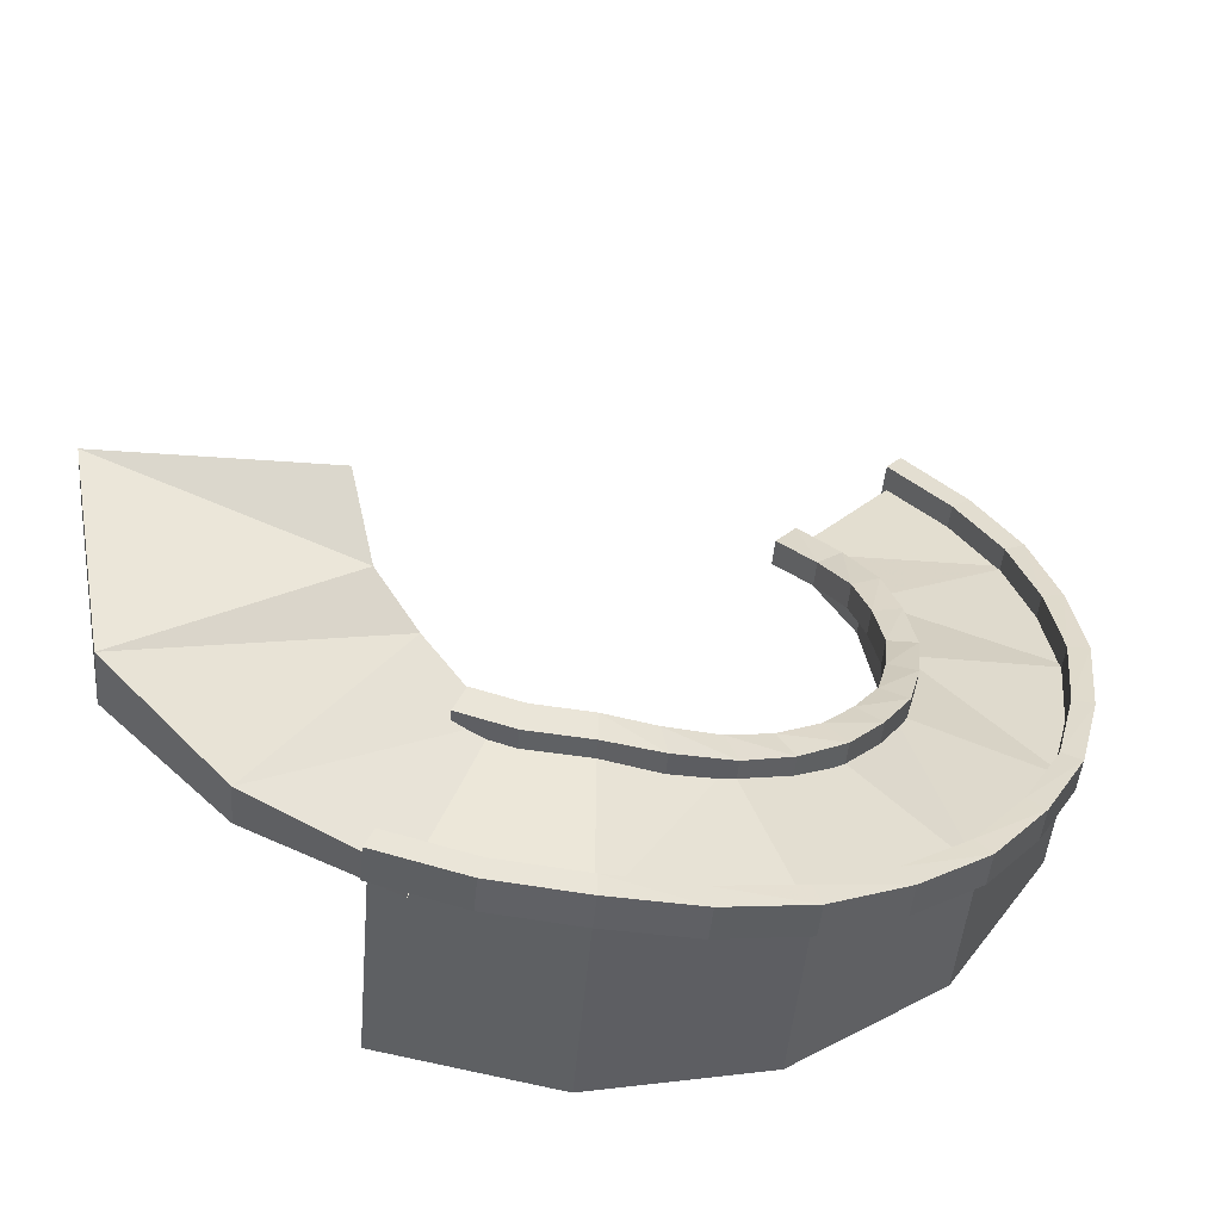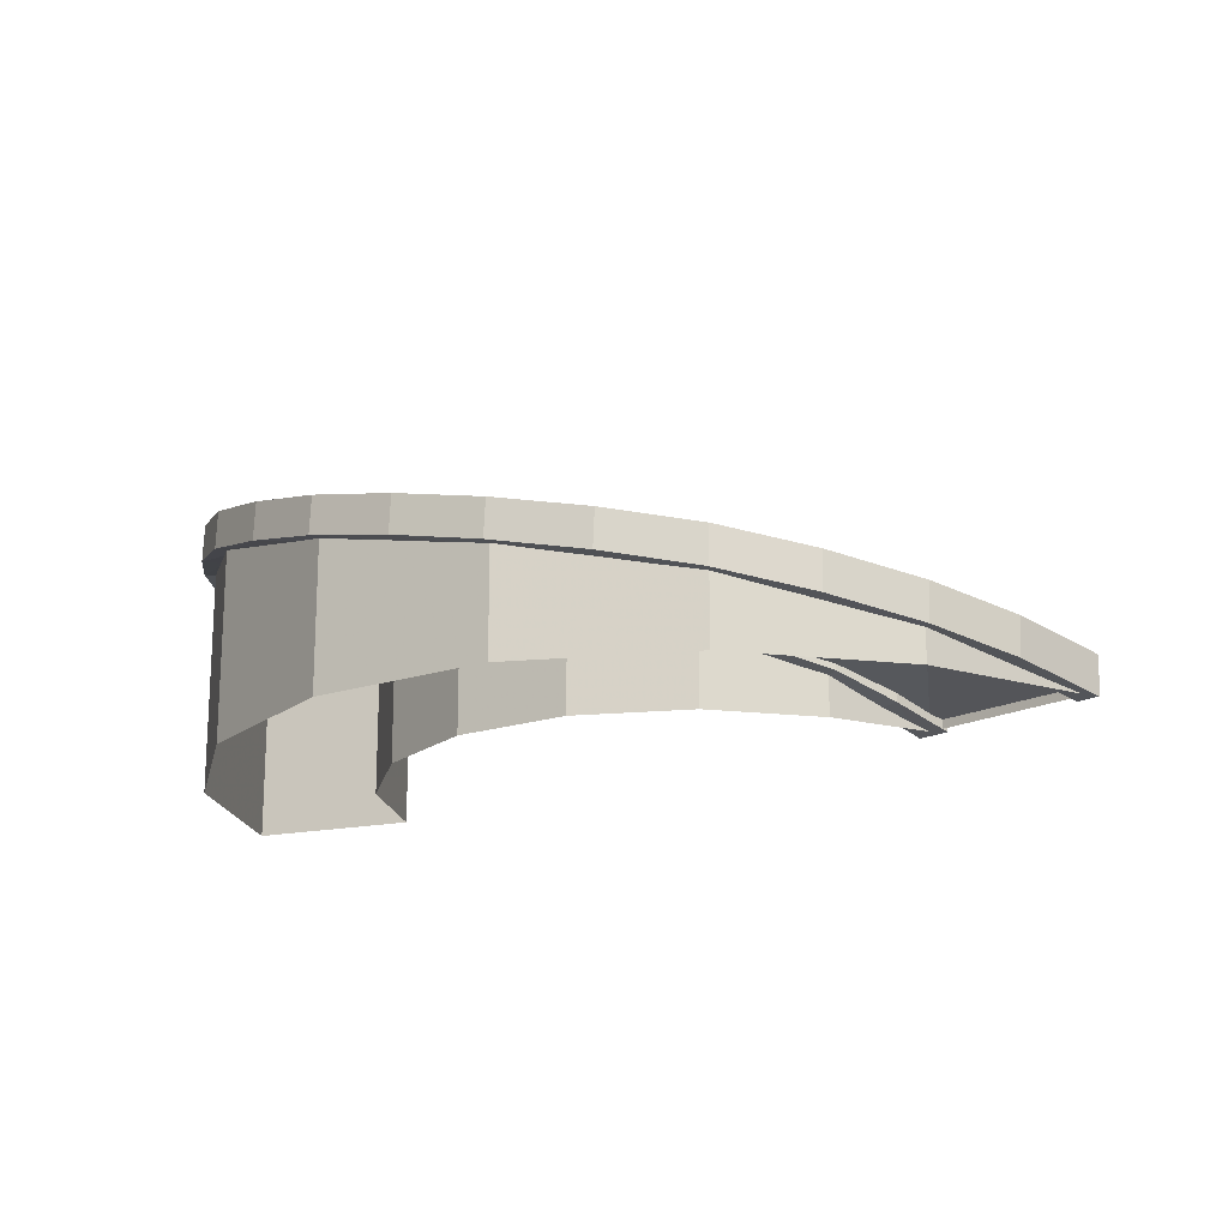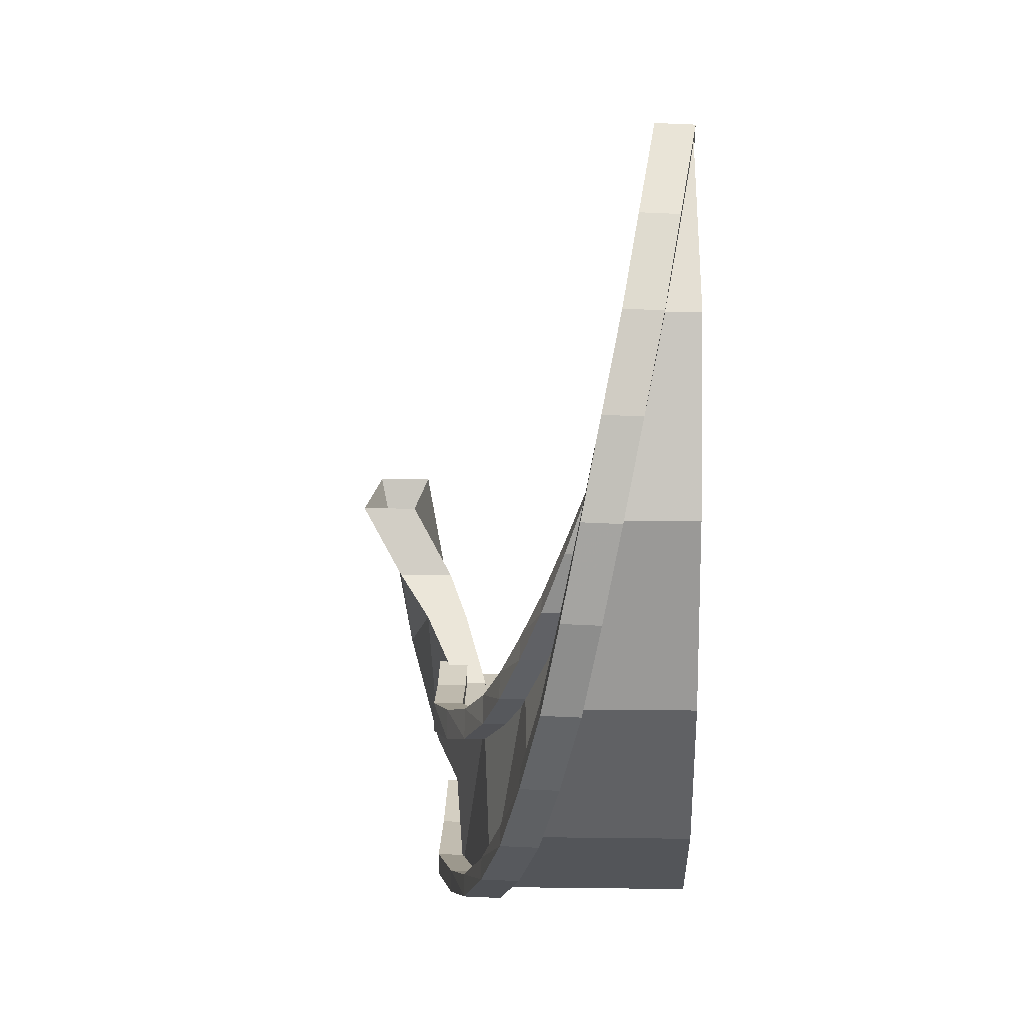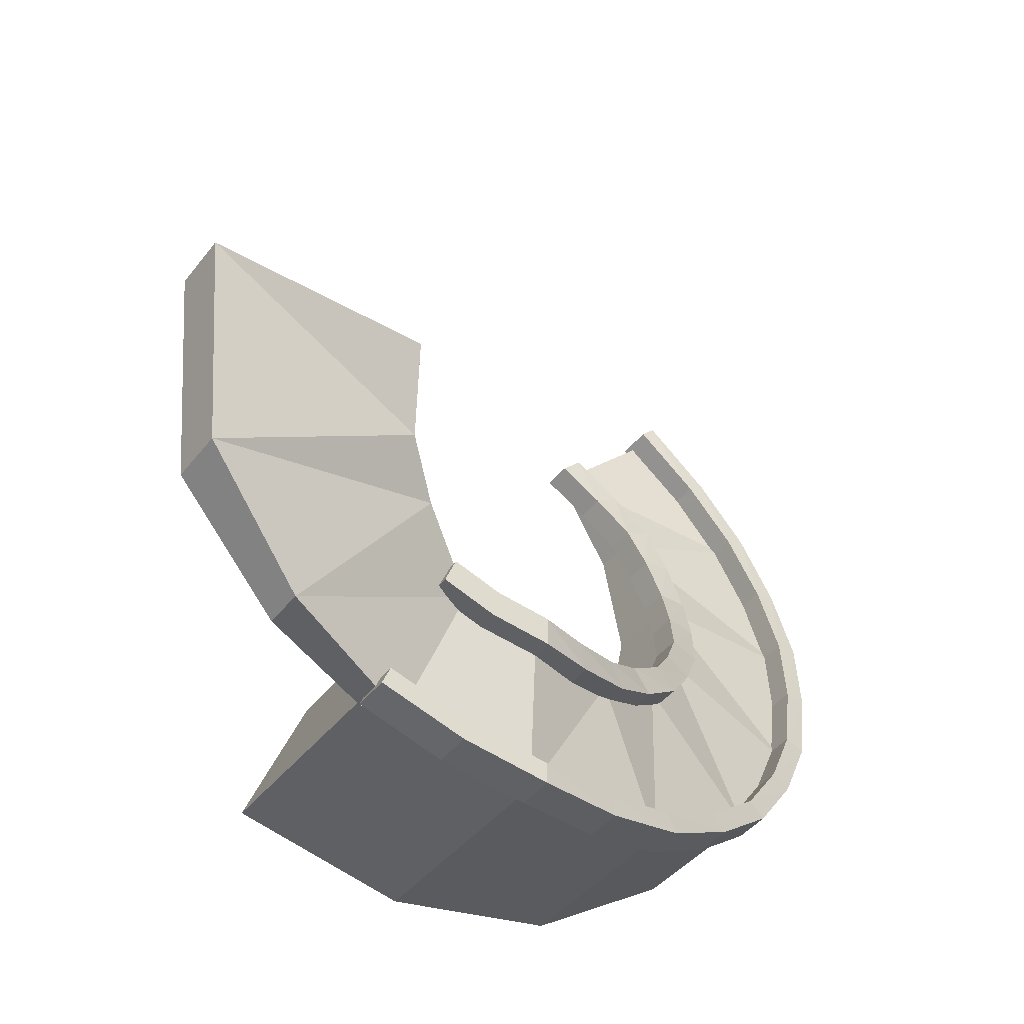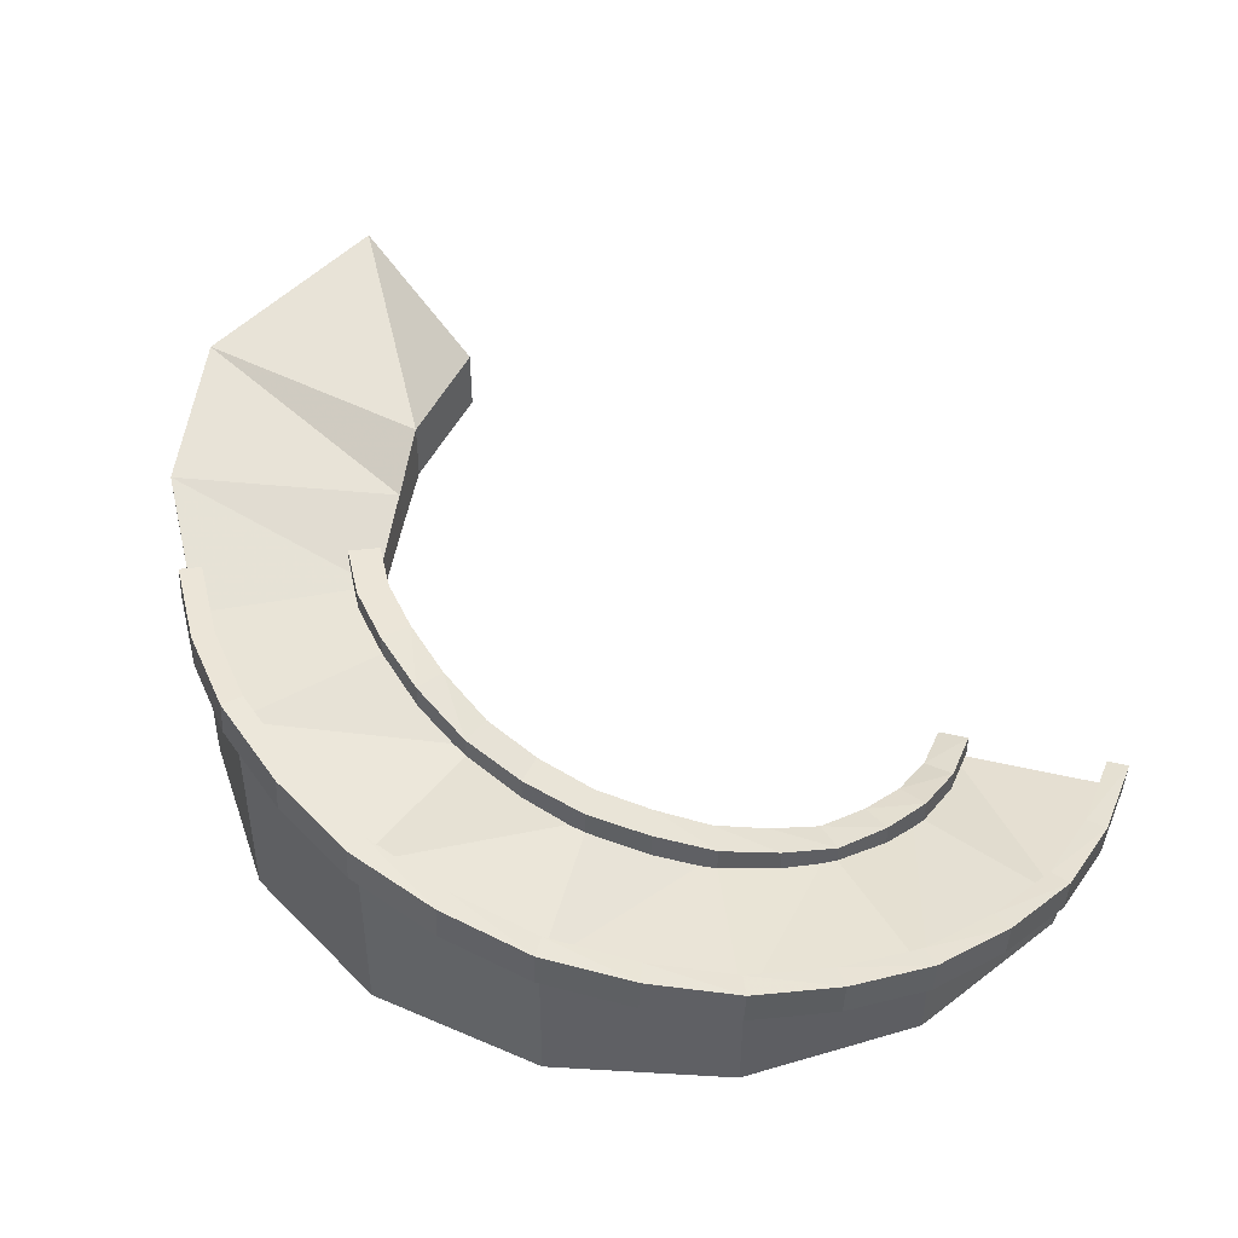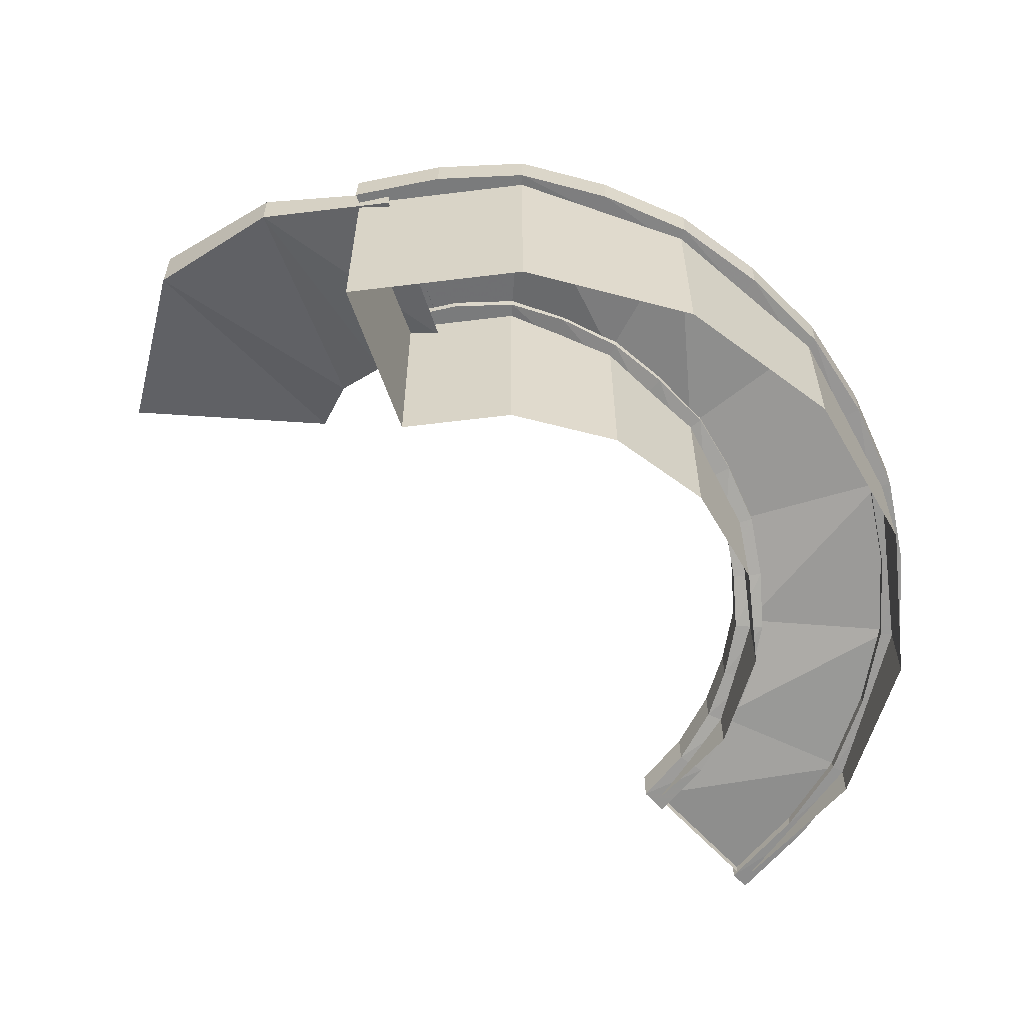
<metadata>
{"format":"obj","ext":"obj","renderer":"f3d","projection":"perspective","resolution":1024,"background":"white","views":[{"elev":-46.9,"azim":175.3,"up":"+Z"},{"elev":-18.5,"azim":-91.1,"up":"+Y"},{"elev":9.5,"azim":-88.0,"up":"+Z"},{"elev":-42.3,"azim":145.3,"up":"+Z"},{"elev":45.6,"azim":-119.9,"up":"+Y"},{"elev":-58.3,"azim":176.0,"up":"+Y"}]}
</metadata>
<code>
v 14.46 53.94 -54.41
v -5.973 53.94 -58.48
v -26.41 47.2 -54.41
v -59.37 25.63 -5.081
v -55.3 20.55 15.35
v -42.93 14.64 33.47
v -43.73 40.34 -42.84
v -55.3 33.03 -25.51
v 14.46 48.64 -54.41
v -5.973 48.64 -58.48
v -26.41 41.9 -54.41
v -59.37 20.32 -5.081
v -55.3 15.25 15.35
v -42.93 9.341 33.47
v -43.73 35.04 -42.84
v -55.3 27.73 -25.51
v 12.43 48.64 -49.52
v -5.973 48.64 -53.18
v -5.973 53.94 -53.18
v 12.43 53.94 -49.52
v -24.38 41.9 -49.52
v -24.38 47.2 -49.52
v -54.08 20.32 -5.081
v -50.41 15.25 13.33
v -50.41 20.55 13.33
v -54.08 25.63 -5.081
v -39.19 9.341 29.73
v -39.19 14.64 29.73
v -39.99 35.04 -39.09
v -39.99 40.34 -39.09
v -50.41 27.73 -23.49
v -50.41 33.03 -23.49
v -45.63 17.24 21.99
v -45.63 11.94 21.99
v -50.05 11.94 24.94
v -50.05 17.24 24.94
v -52.84 22.98 4.593
v -52.84 17.68 4.593
v -58.05 17.68 5.629
v -58.05 22.98 5.629
v -52.84 29.25 -14.24
v -52.84 23.95 -14.24
v -58.05 23.95 -15.28
v -58.05 29.25 -15.28
v -45.63 36.74 -31.64
v -45.63 31.44 -31.64
v -50.05 31.44 -34.59
v -50.05 36.74 -34.59
v -32.31 43.53 -44.96
v -32.31 38.23 -44.96
v -35.26 38.23 -49.37
v -35.26 43.53 -49.37
v -14.91 50.94 -52.16
v -14.91 45.63 -52.16
v -15.95 45.63 -57.37
v -15.95 50.94 -57.37
v 3.918 53.94 -52.16
v 3.918 48.64 -52.16
v 4.954 48.64 -57.37
v 4.954 53.94 -57.37
v 13.53 8.661 -52.18
v -5.973 8.661 -56.06
v -25.48 8.661 -52.18
v -42.02 8.661 -41.13
v -53.07 8.661 -24.59
v -56.95 8.661 -5.081
v -53.07 8.661 14.43
v 24.37 8.699 -78.33
v -5.973 8.699 -84.37
v -36.32 8.699 -78.33
v -62.04 8.699 -61.15
v -79.23 8.699 -35.42
v -85.26 8.699 -5.081
v -79.23 8.699 25.26
v -5.973 48.64 -84.37
v -36.32 42.19 -78.33
v -62.04 34.88 -61.15
v -79.23 28.01 -35.42
v -85.26 22.01 -5.081
v -79.23 16.01 25.26
v -5.973 50.4 -56.06
v -25.48 43.66 -52.18
v -42.02 36.02 -41.13
v -53.07 28.84 -24.59
v -56.95 22.57 -5.081
v -53.07 16.3 14.43
v -62.04 9.651 50.98
v -62.04 11.08 50.98
v -42.02 11.1 30.96
v -42.02 9.642 30.96
v 13.53 50.4 -52.18
v 24.37 48.64 -78.33
v 25.01 53.22 -79.89
v -5.973 53.22 -86.05
v -36.96 46.77 -79.89
v -86.95 26.59 -5.081
v -80.78 20.59 25.91
v -62.47 15.65 52.94
v -63.23 39.46 -62.34
v -80.78 32.59 -36.07
v 25.14 46.91 -80.14
v -5.848 46.91 -86.3
v -36.83 40.45 -80.14
v -86.82 20.27 -5.333
v -80.66 14.27 25.65
v -62.34 9.331 52.69
v -63.1 33.14 -62.59
v -80.66 26.27 -36.32
v 23.69 46.91 -76.64
v -5.848 46.91 -82.51
v -5.973 53.22 -82.26
v 23.56 53.22 -76.38
v -35.38 40.45 -76.64
v -35.51 46.77 -76.38
v -83.03 20.27 -5.333
v -77.15 14.27 24.2
v -77.28 20.59 24.45
v -83.15 26.59 -5.081
v -59.66 9.331 50
v -59.78 15.65 50.26
v -60.42 33.14 -59.91
v -60.55 39.46 -59.65
v -77.15 26.27 -34.87
v -77.28 32.59 -34.62
v -73.04 18.13 39.73
v -69.9 18.13 37.63
v -69.77 11.81 37.38
v -72.92 11.81 39.48
v -85.09 23.59 10.66
v -81.38 23.59 9.919
v -81.25 17.27 9.663
v -84.96 17.27 10.4
v -85.09 29.59 -20.82
v -81.38 29.59 -20.08
v -81.25 23.27 -20.34
v -84.96 23.27 -21.07
v -69.9 36.02 -47.8
v -69.77 29.71 -48.05
v -72.92 29.71 -50.15
v -73.04 36.02 -49.9
v -48.69 43.11 -69.01
v -48.56 36.8 -69.26
v -50.66 36.8 -72.41
v -50.79 43.11 -72.15
v -20.97 50 -80.49
v -20.85 43.68 -80.74
v -21.58 43.68 -84.45
v -21.71 50 -84.2
v 9.026 53.22 -80.49
v 9.153 46.91 -80.74
v 9.891 46.91 -84.45
v 9.763 53.22 -84.2
v 30.67 60.15 -22.73
v 26.6 52.76 -35.35
v 8.003 45.06 -52.69
v 69.29 60.15 -22.73
v 62.71 53.51 -56.62
v 18.84 44 -80.26
v 69.29 70.11 -22.73
v 62.71 63.34 -56.62
v 18.84 48.64 -80.26
v 30.67 70.11 -22.73
v 26.6 62.59 -35.35
v 8.003 50.4 -52.69
v 42.77 56.39 -73.34
v 19.41 56.78 -42.34
v 19.41 49.26 -42.34
v 42.77 49.19 -73.34
f 17 20 57 58
f 18 19 53 54
f 23 26 37 38
f 24 25 33 34
f 21 22 49 50
f 31 32 41 42
f 29 30 45 46
f 9 59 60 1
f 10 55 56 2
f 12 39 40 4
f 13 35 36 5
f 11 51 52 3
f 16 43 44 8
f 15 47 48 7
f 9 17 58 59
f 60 57 20 1
f 1 20 17 9
f 10 18 54 55
f 56 53 19 2
f 12 23 38 39
f 40 37 26 4
f 13 24 34 35
f 14 27 28 6
f 36 33 25 5
f 11 21 50 51
f 52 49 22 3
f 16 31 42 43
f 44 41 32 8
f 15 29 46 47
f 48 45 30 7
f 34 33 28 27
f 35 34 27 14
f 36 35 14 6
f 6 28 33 36
f 38 37 25 24
f 39 38 24 13
f 40 39 13 5
f 5 25 37 40
f 42 41 26 23
f 43 42 23 12
f 44 43 12 4
f 4 26 41 44
f 46 45 32 31
f 47 46 31 16
f 48 47 16 8
f 8 32 45 48
f 50 49 30 29
f 51 50 29 15
f 52 51 15 7
f 7 30 49 52
f 54 53 22 21
f 55 54 21 11
f 56 55 11 3
f 3 22 53 56
f 58 57 19 18
f 59 58 18 10
f 60 59 10 2
f 2 19 57 60
f 68 69 75 92
f 72 73 79 78
f 73 74 80 79
f 74 87 88 80
f 92 75 81 91
f 75 76 82 81
f 79 80 86 85
f 80 88 89 86
f 89 90 67 86
f 67 66 85 86
f 63 62 81 82
f 62 61 91 81
f 61 68 92 91
f 85 66 65 84
f 64 63 82 83
f 75 69 70 76
f 70 71 77 76
f 77 71 72 78
f 76 77 83 82
f 77 78 84 83
f 78 79 85 84
f 64 83 84 65
f 89 88 87 90
f 109 112 149 150
f 110 111 145 146
f 115 118 130 131
f 116 117 126 127
f 113 114 141 142
f 121 122 137 138
f 123 124 134 135
f 101 151 152 93
f 102 147 148 94
f 104 132 129 96
f 105 128 125 97
f 103 143 144 95
f 107 139 140 99
f 108 136 133 100
f 101 109 150 151
f 152 149 112 93
f 93 112 109 101
f 102 110 146 147
f 148 145 111 94
f 104 115 131 132
f 129 130 118 96
f 105 116 127 128
f 106 119 120 98
f 125 126 117 97
f 103 113 142 143
f 144 141 114 95
f 107 121 138 139
f 140 137 122 99
f 108 123 135 136
f 133 134 124 100
f 98 120 126 125
f 127 126 120 119
f 128 127 119 106
f 125 128 106 98
f 97 117 130 129
f 131 130 117 116
f 132 131 116 105
f 129 132 105 97
f 96 118 134 133
f 135 134 118 115
f 136 135 115 104
f 133 136 104 96
f 138 137 124 123
f 139 138 123 108
f 140 139 108 100
f 100 124 137 140
f 142 141 122 121
f 143 142 121 107
f 144 143 107 99
f 99 122 141 144
f 146 145 114 113
f 147 146 113 103
f 148 147 103 95
f 95 114 145 148
f 150 149 111 110
f 151 150 110 102
f 152 151 102 94
f 94 111 149 152
f 153 154 157 156
f 154 167 168 157
f 156 157 160 159
f 157 168 165 160
f 159 160 163 162
f 160 165 166 163
f 167 154 163 166
f 154 153 162 163
f 165 161 164 166
f 155 167 166 164
f 168 167 155 158
f 165 168 158 161

</code>
